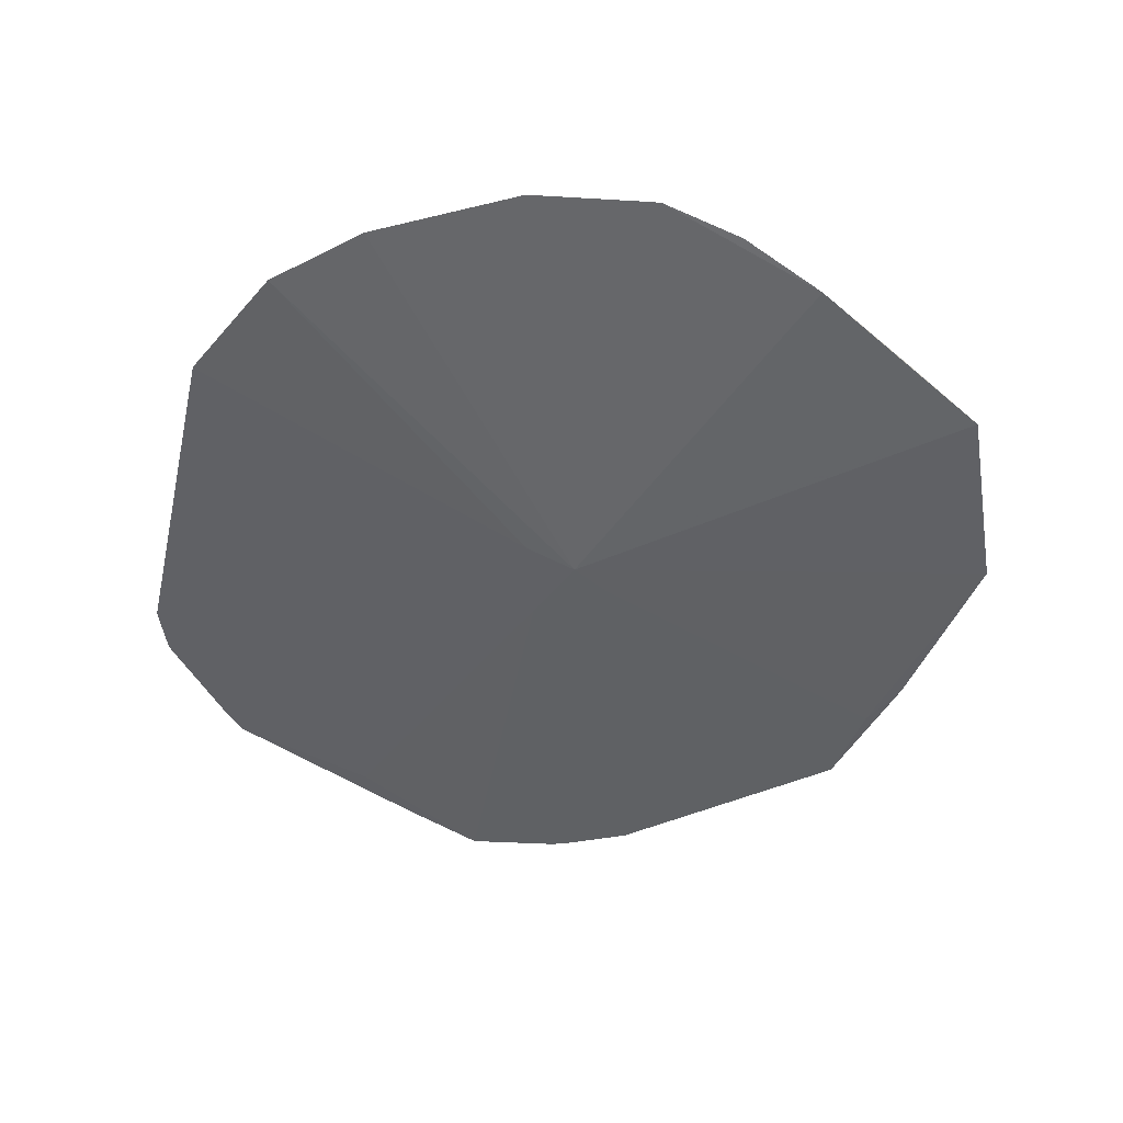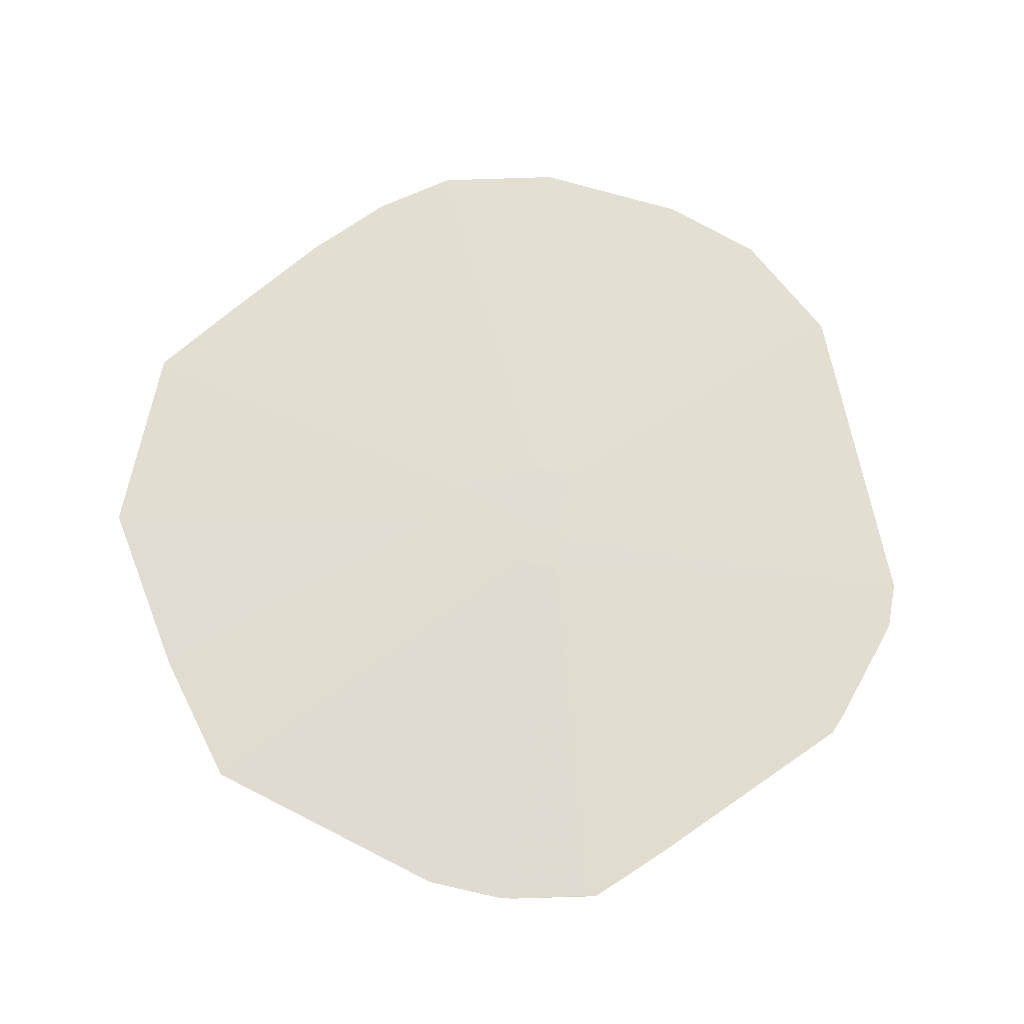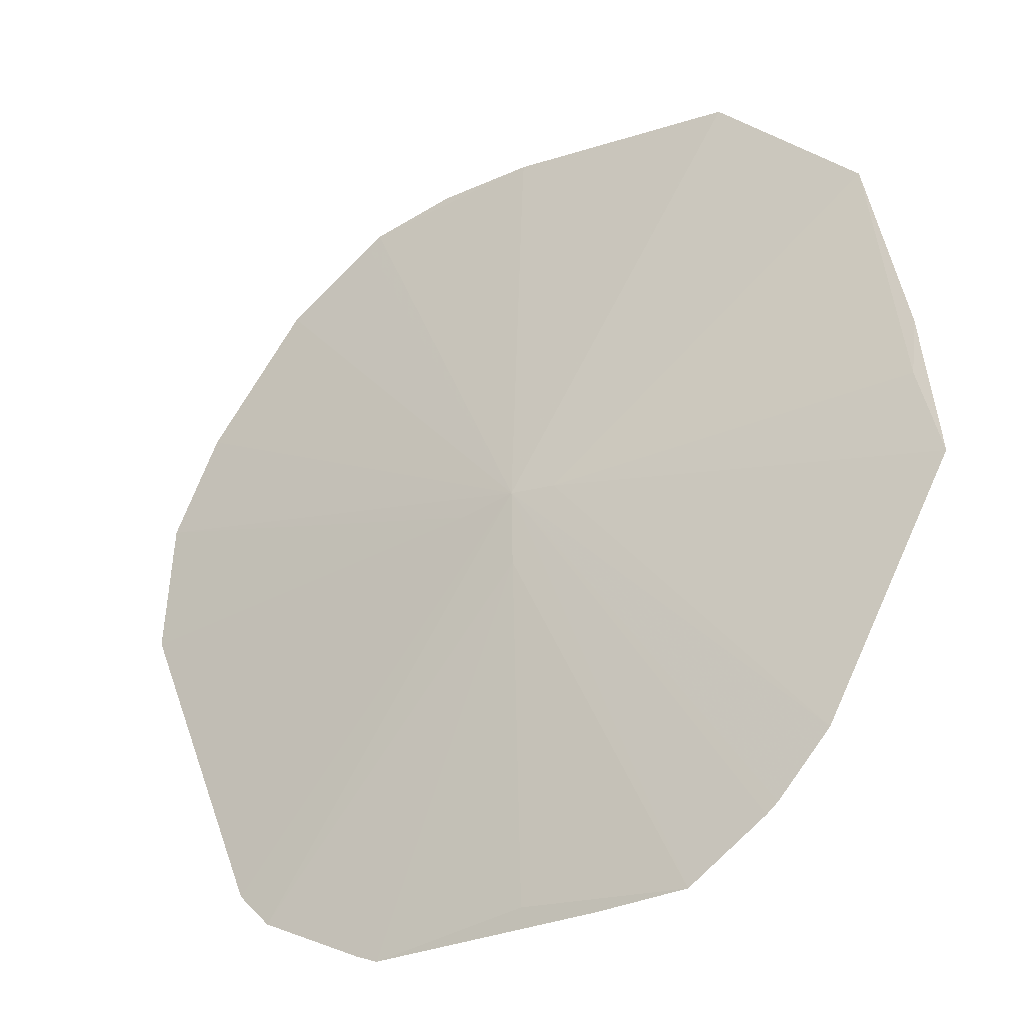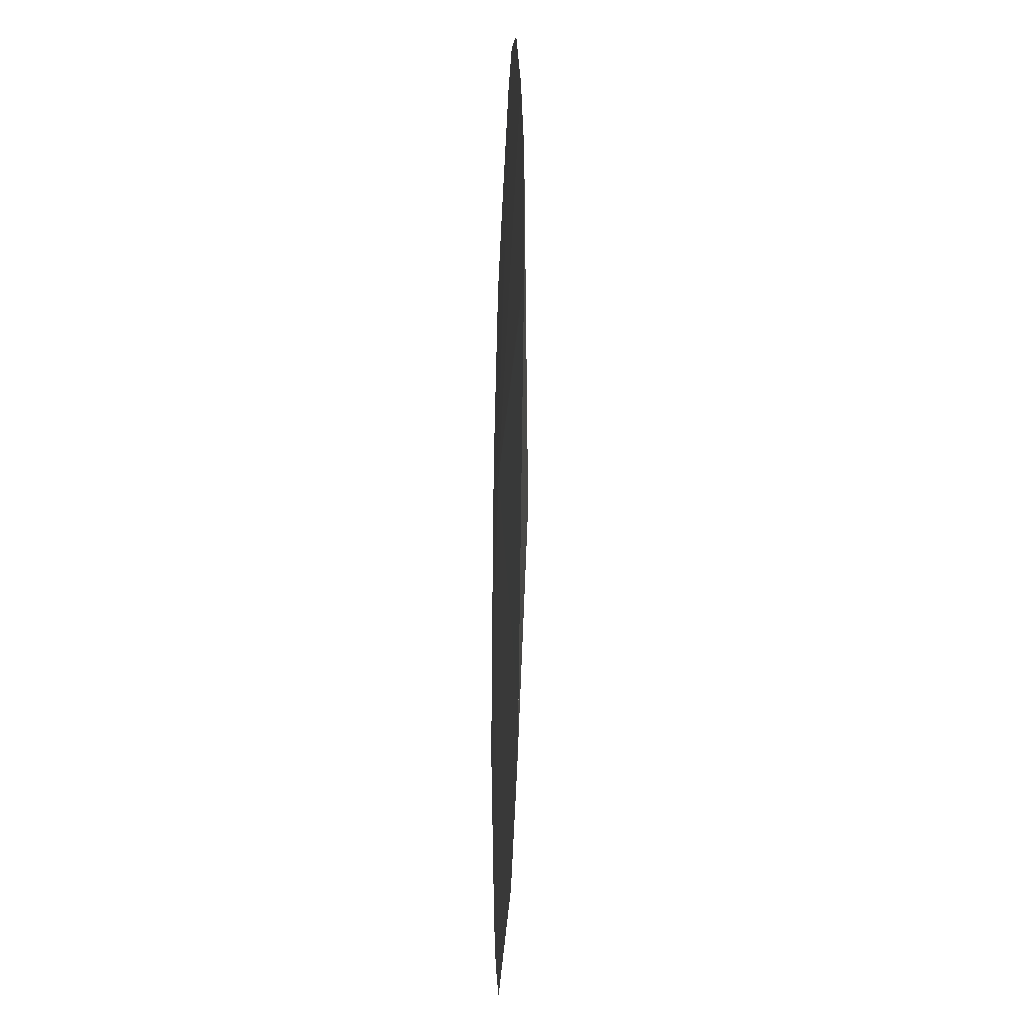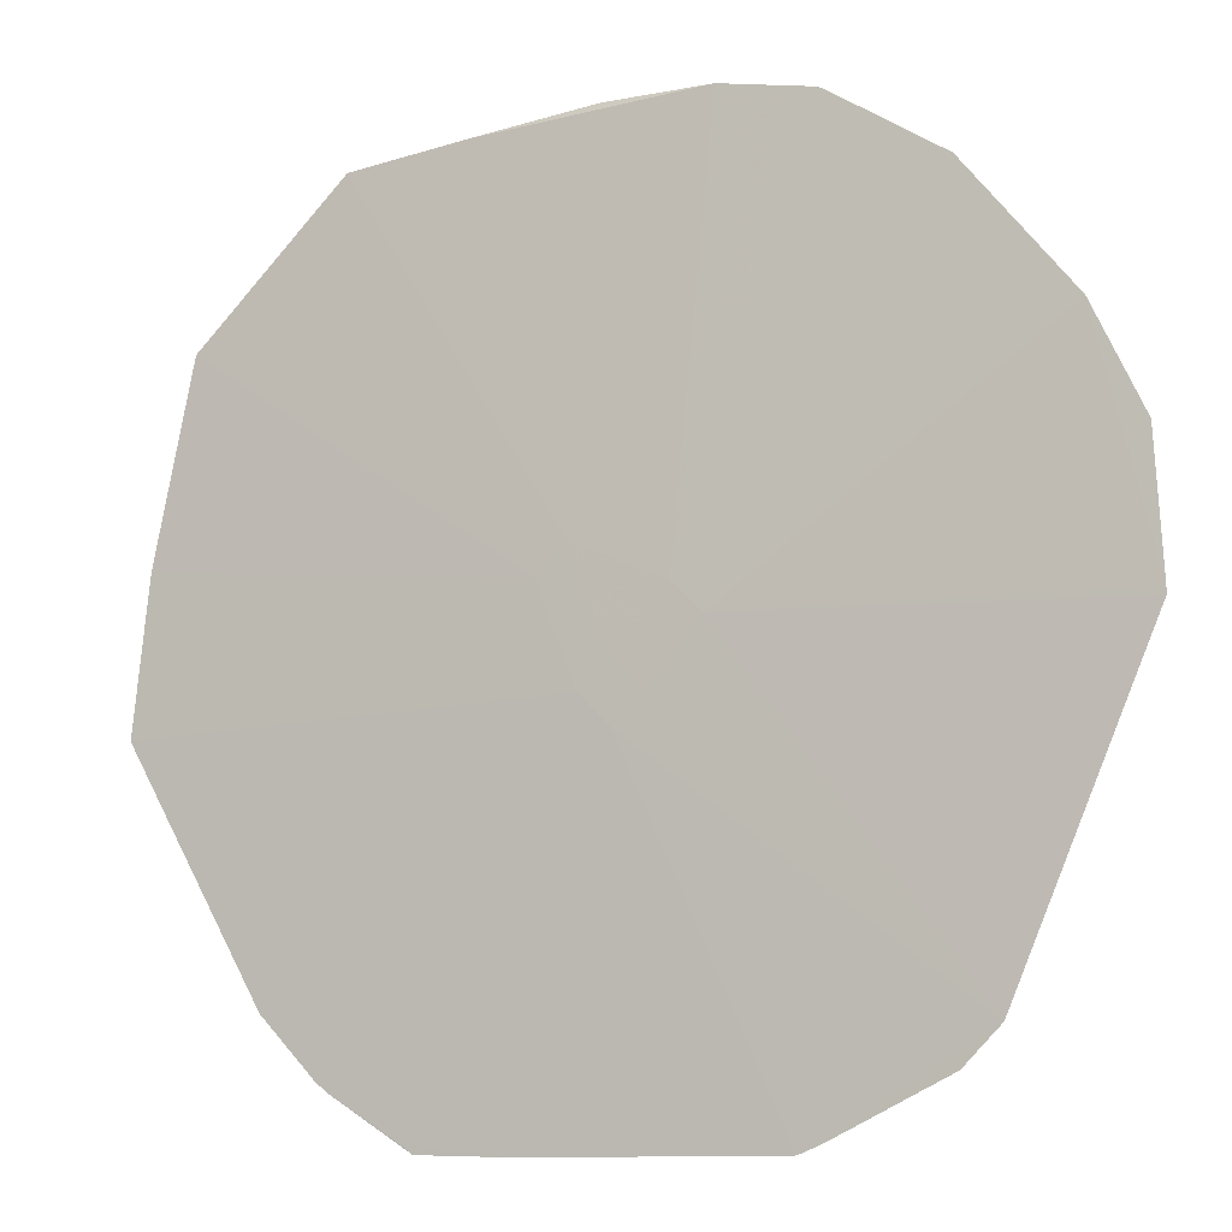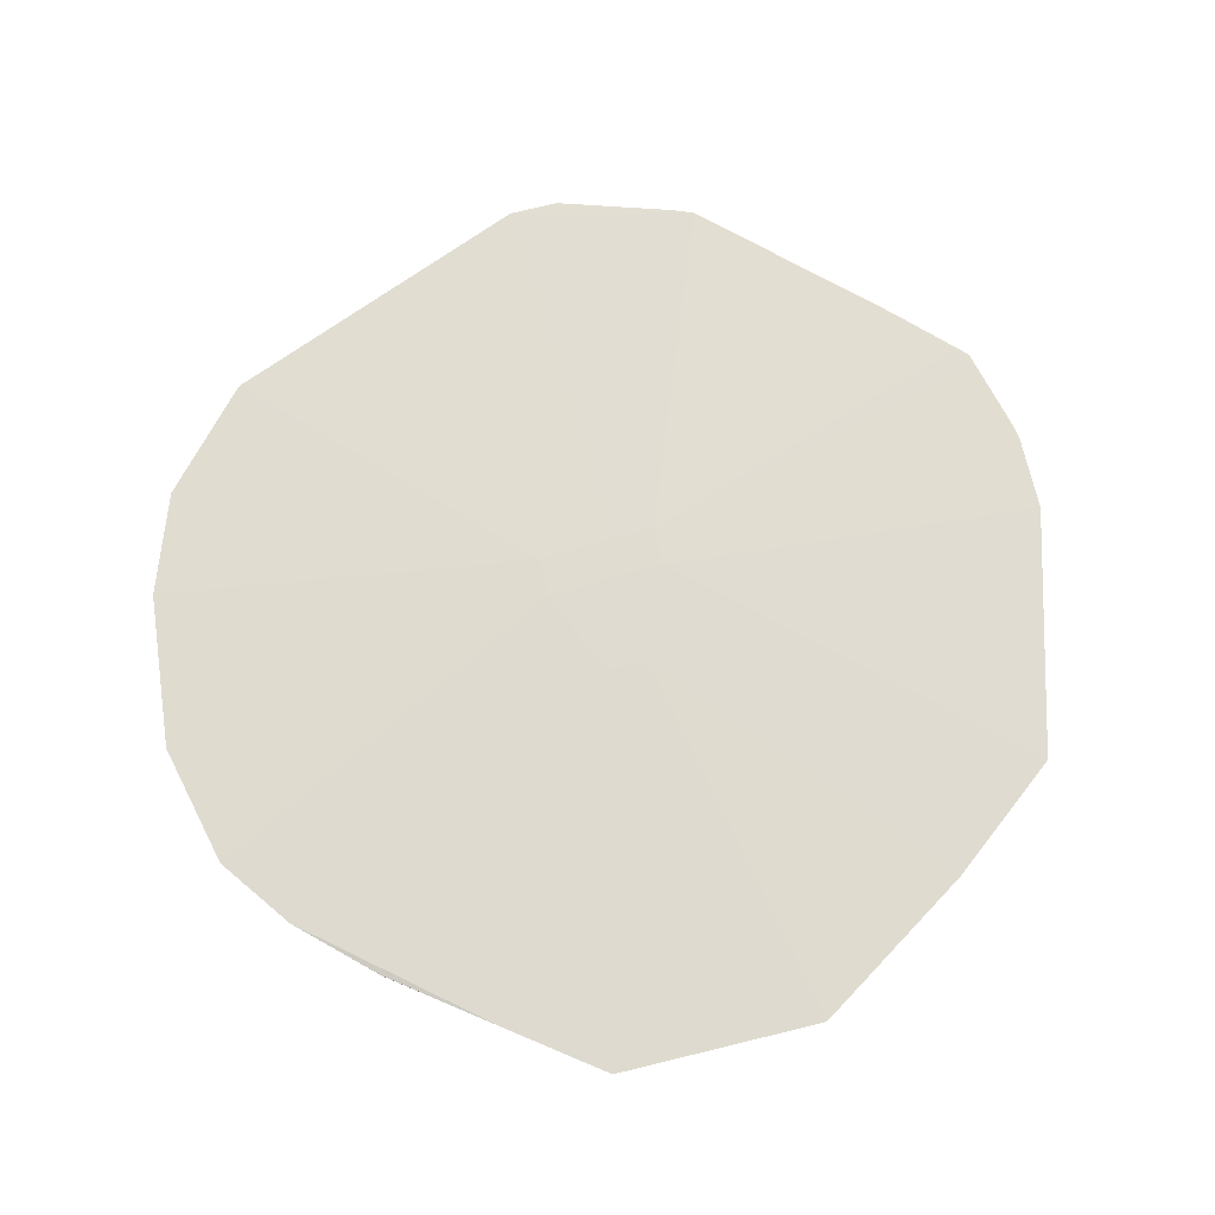
<metadata>
{"format":"obj","ext":"obj","renderer":"f3d","projection":"perspective","resolution":1024,"background":"white","views":[{"elev":-49.3,"azim":144.8,"up":"+Z"},{"elev":68.4,"azim":-33.5,"up":"+Z"},{"elev":-31.6,"azim":-146.4,"up":"+Y"},{"elev":-25.4,"azim":87.9,"up":"+Y"},{"elev":-7.8,"azim":22.7,"up":"+Y"},{"elev":69.6,"azim":-148.6,"up":"+Z"}]}
</metadata>
<code>
v -0.04114 -0.1082 0.008855
v -0.03703 -0.1071 0.008918
v 0.0008482 -0.103 0.008404
v 0.04576 -0.1047 0.008873
v 0.04051 -0.107 0.008905
v -0.01825 -0.1084 0.008918
v -0.07682 -0.07997 0.008914
v -0.06355 -0.09387 0.008905
v 0.07288 -0.09068 0.008766
v -0.06066 -0.09611 0.008904
v 0.08173 -0.0816 0.008865
v -0.0432 -0.1067 0.008898
v -0.004261 -0.01638 0.01124
v 0.009995 -0.01638 0.01124
v 0.002867 -0.02351 0.01124
v 0.002867 -0.009254 0.01124
v 0.07301 -0.09066 0.008755
v -0.1051 0.01408 0.008917
v 0.1001 0.05538 0.0089
v -0.1093 -0.02226 0.008916
v -0.1051 0.01408 0.008917
v -0.08259 2.195e-05 0.007398
v -0.06166 -1.864e-05 0.006318
v -0.01167 -1.748e-05 0.003738
v 0.0001658 -0.01727 0.00402
v -4.44e-05 0.00159 0.003219
v 0.01454 -1.349e-05 0.003886
v 0.1142 -0.00108 0.008917
v 0.1121 0.03067 0.008729
v 0.1143 -0.002921 0.008916
v -0.09439 8.31e-06 0.008007
v -0.01381 0.007363 0.01098
v -0.006684 0.01449 0.01098
v -0.000102 0.02544 0.004424
v -5.085e-05 0.009804 0.003633
v -0.07696 -0.07973 0.008914
v 0.1121 0.03067 0.008729
v -0.1037 1.056e-05 0.008489
v 0.02279 -0.001622 0.01116
v 0.01566 0.005506 0.01116
v 0.08173 -0.0816 0.008865
v -0.09503 0.06089 0.008916
v -0.0002014 0.06156 0.006253
v 0.05063 0.101 0.008914
v -0.000177 0.06996 0.006679
v 0.07452 0.08641 0.008908
v -0.05881 0.09728 0.008912
v -0.0008679 0.1057 0.008519
v 0.04692 0.1032 0.008914
v 0.07441 0.08651 0.008908
v 0.1001 0.05557 0.008891
v -0.03088 0.1014 0.008916
v -0.0002421 0.09466 0.00793
v 0.02482 0.1067 0.008916
v -0.000385 0.1058 0.008498
f 42 47 26
f 47 42 33
f 26 51 29
f 30 41 27
f 27 41 26
f 27 29 30
f 26 29 27
f 26 41 17
f 52 55 47
f 52 33 54
f 47 33 52
f 32 33 42
f 30 29 28
f 46 51 26
f 26 50 46
f 49 55 54
f 40 33 16
f 40 46 50
f 54 33 40
f 40 49 54
f 11 41 30
f 11 17 41
f 6 3 5
f 1 3 6
f 8 7 26
f 5 3 25
f 26 17 25
f 25 1 26
f 25 3 1
f 24 42 26
f 24 36 20
f 26 7 24
f 7 36 24
f 54 55 48
f 48 52 54
f 55 52 48
f 26 47 35
f 35 49 26
f 47 55 53
f 53 43 47
f 55 49 53
f 20 32 21
f 21 32 42
f 37 29 51
f 37 28 29
f 44 40 50
f 49 40 44
f 44 50 26
f 26 49 44
f 46 40 39
f 30 28 39
f 39 11 30
f 14 11 39
f 17 11 9
f 1 6 2
f 15 2 6
f 15 6 5
f 5 11 15
f 15 11 14
f 22 38 42
f 42 24 22
f 20 38 23
f 23 24 20
f 23 22 24
f 47 43 34
f 34 35 47
f 43 53 34
f 34 53 35
f 49 35 45
f 45 53 49
f 35 53 45
f 18 38 20
f 20 21 18
f 42 38 18
f 18 21 42
f 19 39 28
f 19 37 51
f 28 37 19
f 51 46 19
f 46 39 19
f 17 9 4
f 5 25 4
f 4 25 17
f 4 11 5
f 4 9 11
f 1 2 12
f 2 15 12
f 7 8 13
f 8 15 13
f 13 36 7
f 20 36 13
f 13 32 20
f 38 22 31
f 31 23 38
f 22 23 31
f 10 15 8
f 10 12 15
f 1 12 10
f 26 1 10
f 10 8 26
f 39 40 16
f 16 14 39
f 33 32 13
f 16 33 13
f 13 14 16
f 13 15 14

</code>
